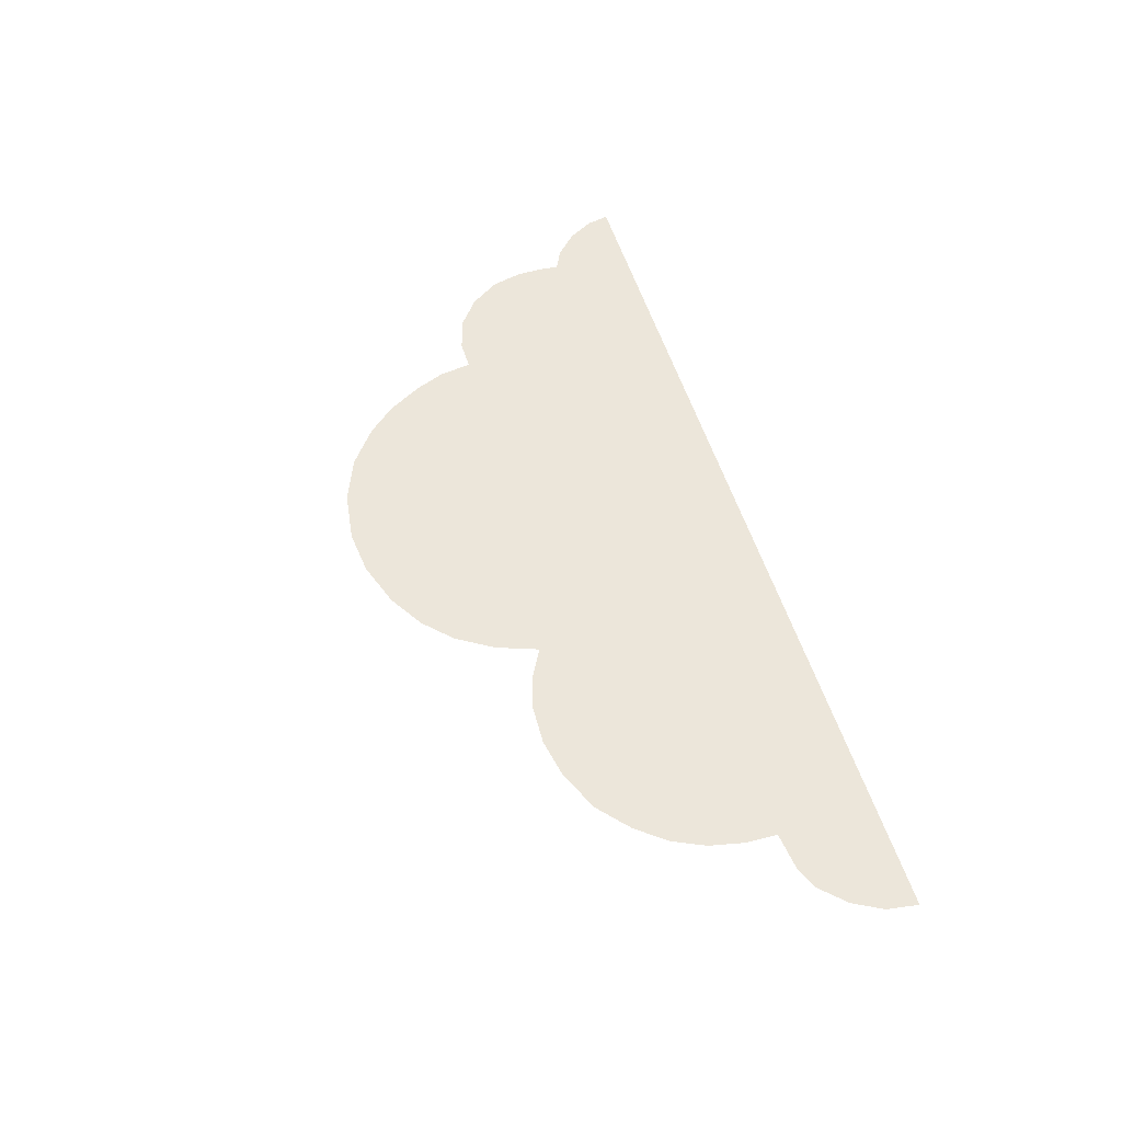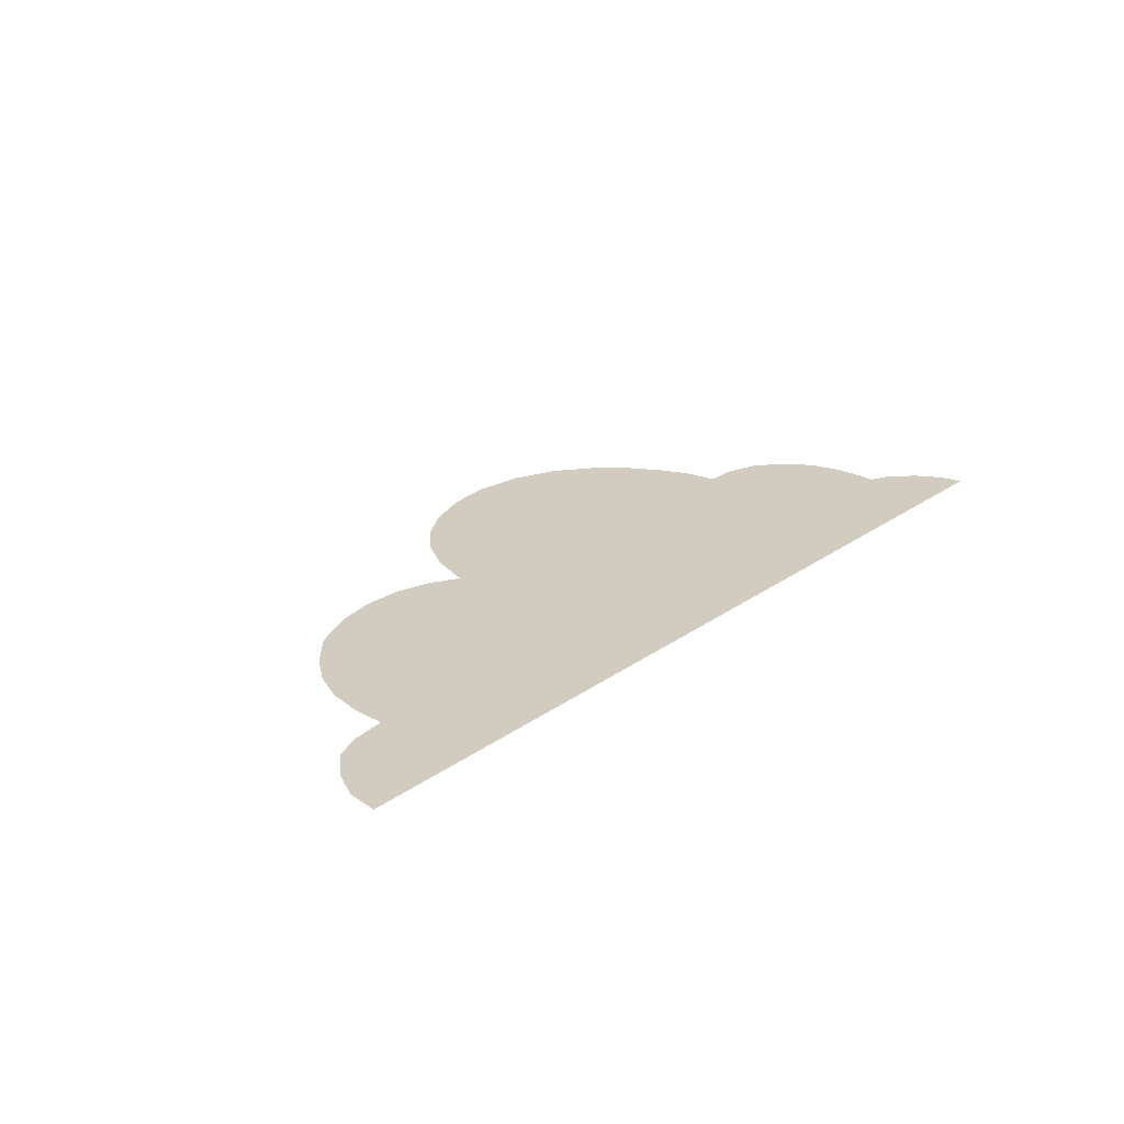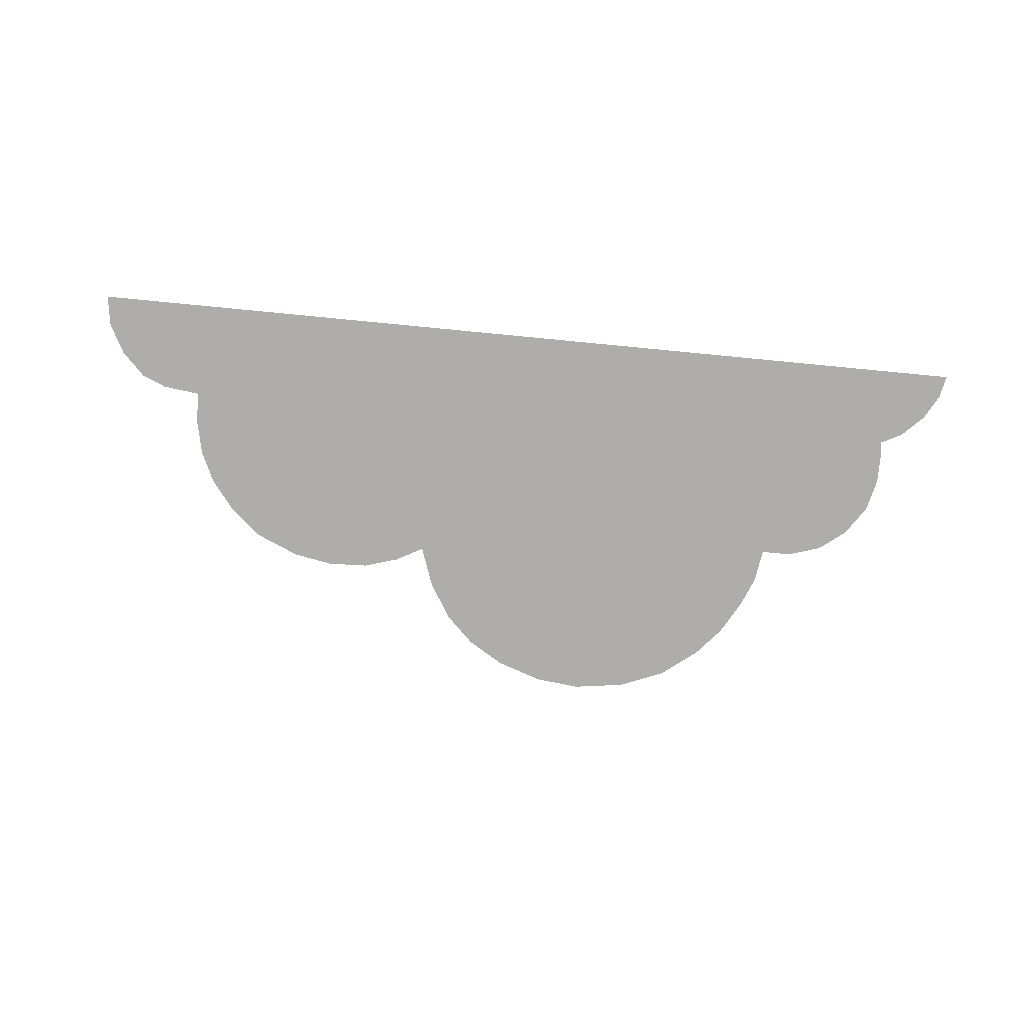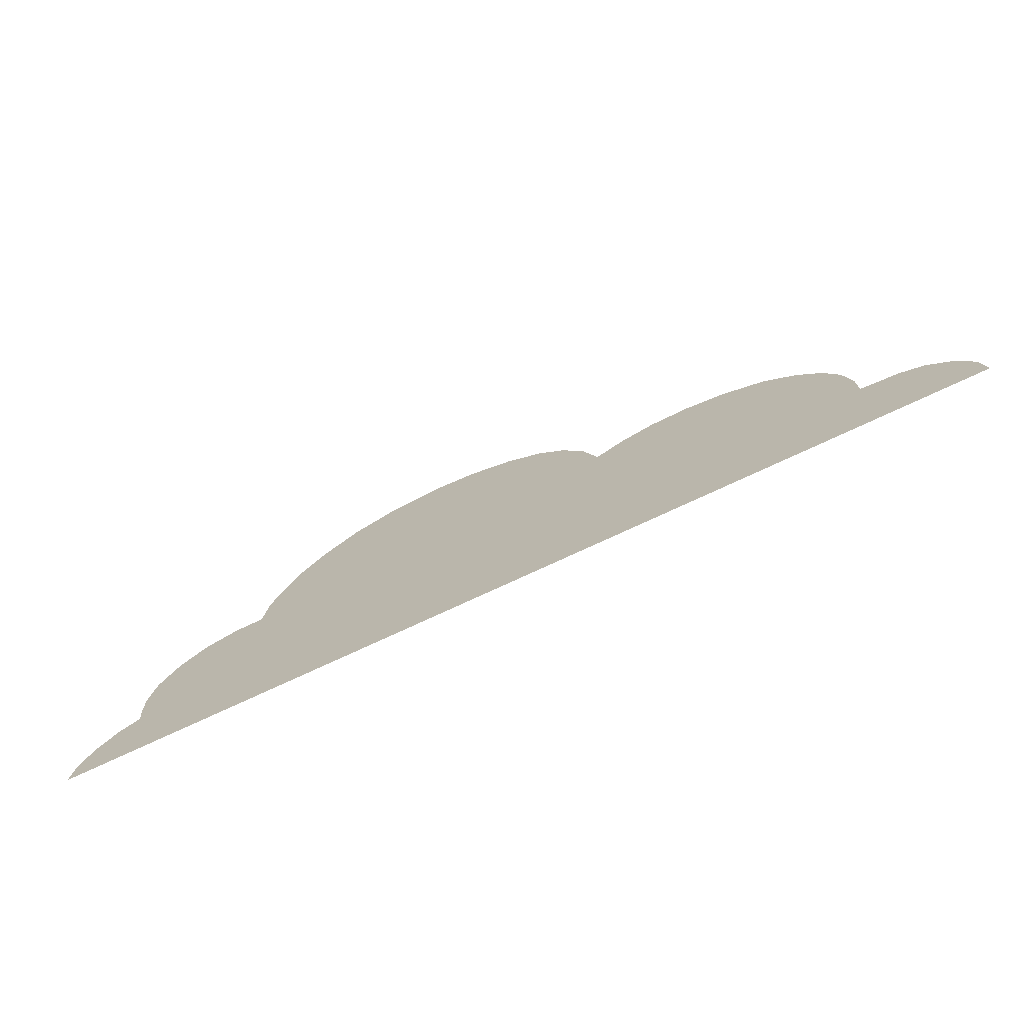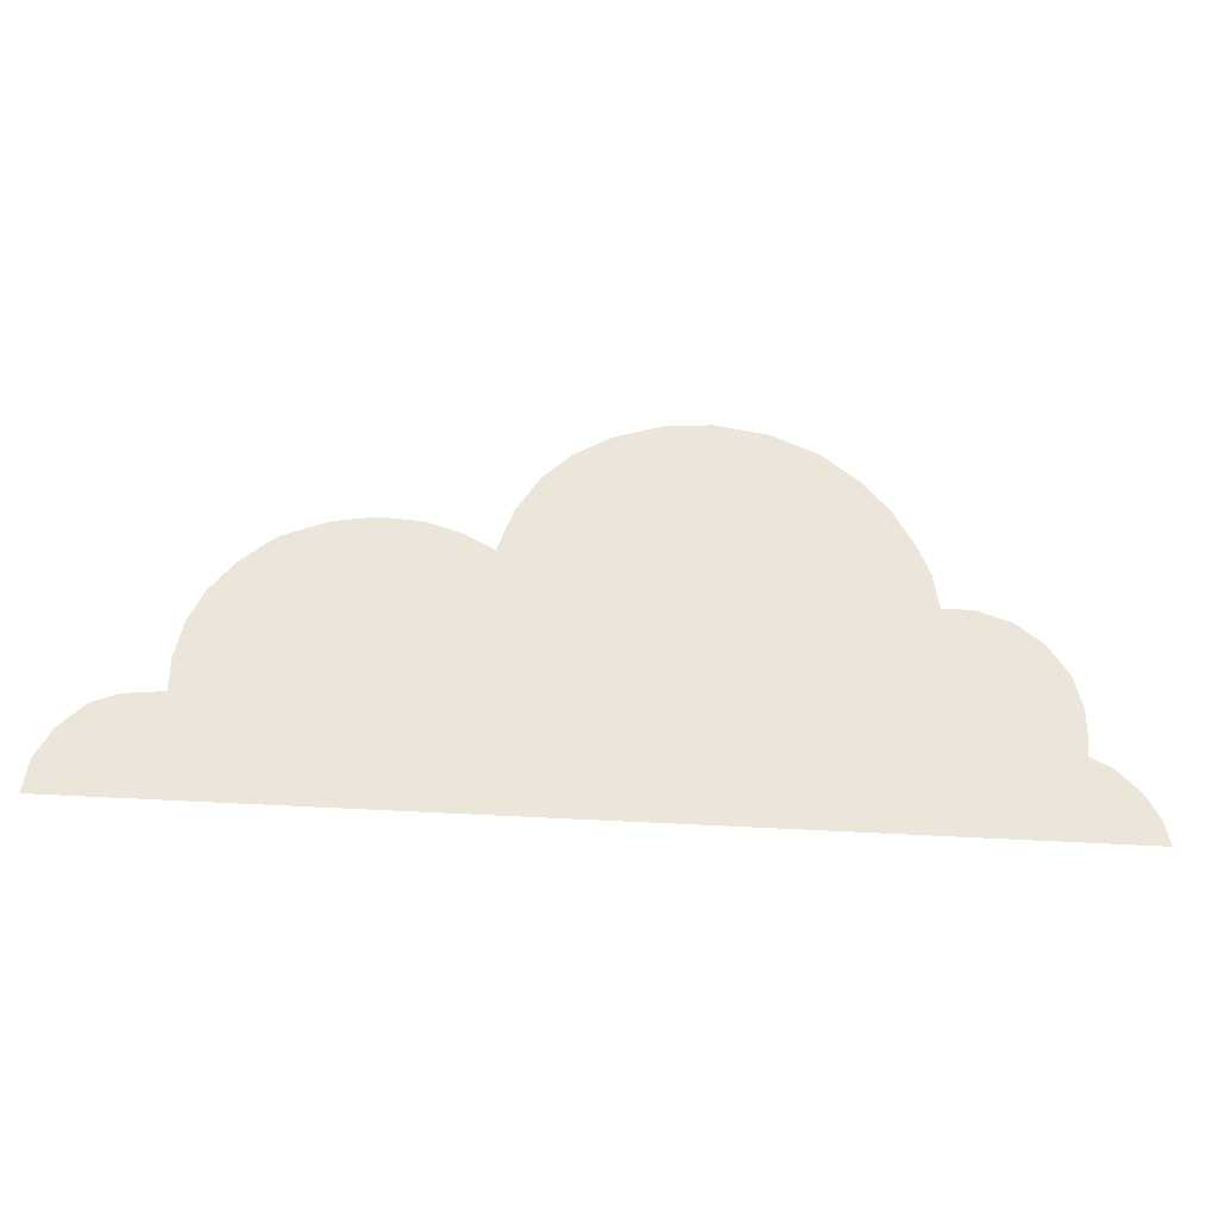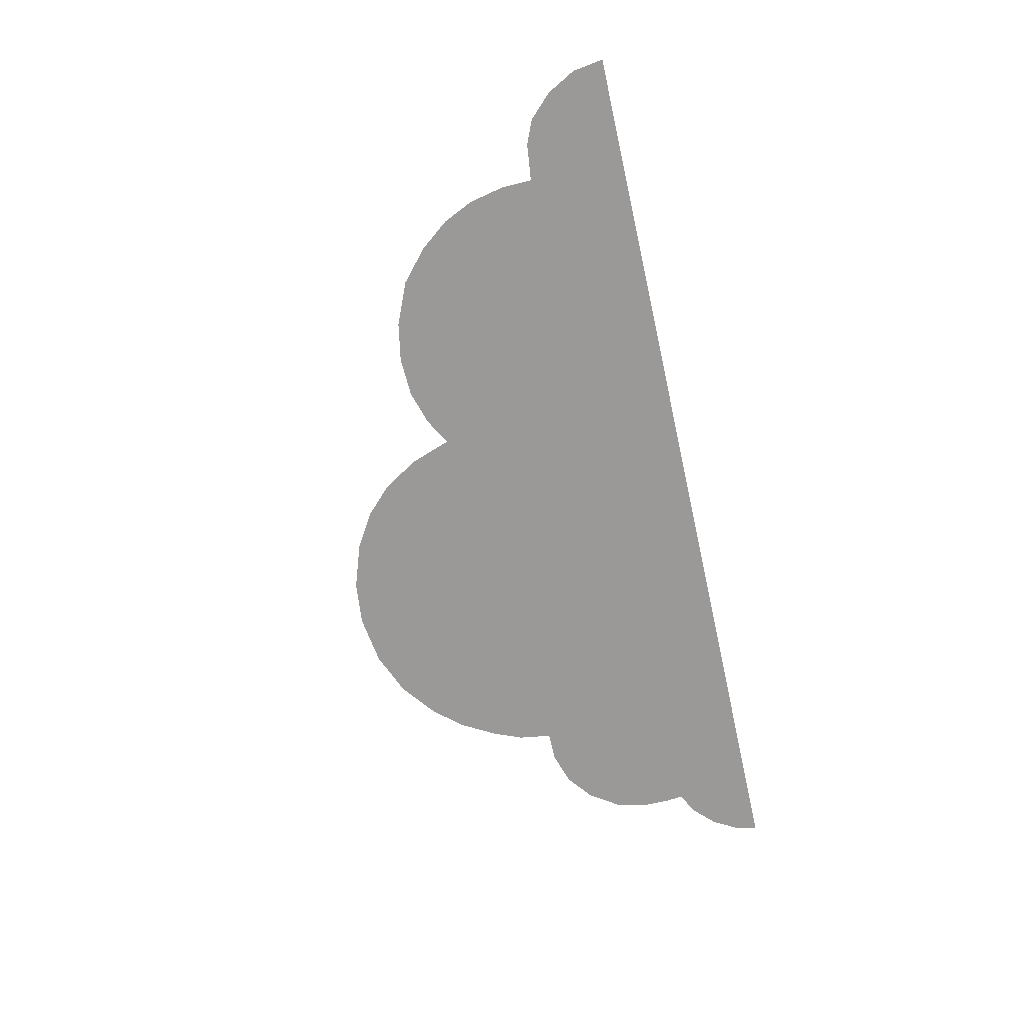
<metadata>
{"format":"obj","ext":"obj","renderer":"f3d","projection":"perspective","resolution":1024,"background":"white","views":[{"elev":54.2,"azim":-107.1,"up":"+Z"},{"elev":24.1,"azim":-49.6,"up":"+Z"},{"elev":-77.2,"azim":-5.5,"up":"+Z"},{"elev":-71.4,"azim":-154.5,"up":"+Y"},{"elev":-31.3,"azim":-6.0,"up":"+Y"},{"elev":-68.9,"azim":-77.4,"up":"+Z"}]}
</metadata>
<code>
g China_mountains_r_3_bush
v 0.2679 1.056 0
v 0.01932 0.9722 0
v 0.1372 0.8803 0
v 0.04594 0.6859 0
v -0.1756 0.8542 0
v -0.3277 0.7057 0
v -0.02585 0.469 0
v -0.4493 0.509 0
v -0.0767 0.2507 0
v -0.5298 0.2854 0
v -0.1051 0.03977 0
v -0.2113 -0.1277 0
v -0.1126 -0.1726 0
v -0.3788 -0.08586 0
v -0.5733 -0.06941 0
v -0.7826 -0.1218 0
v -0.6801 0.3676 0
v -0.8696 0.4249 0
v -1.088 0.4338 0
v -0.9681 -0.2324 0
v -1.303 0.3945 0
v -1.537 0.2943 0
v -1.115 -0.3925 0
v -1.71 0.1441 0
v -1.836 -0.01692 0
v -1.213 -0.5525 0
v -1.914 -0.1868 0
v -1.955 -0.38 0
v -1.959 -0.5481 0
v -1.829 -0.7348 0
v -1.947 -0.7374 0
v -1.704 -0.7863 0
v -2.086 -0.8027 0
v -2.161 -0.5714 0
v -2.293 -0.6268 0
v -2.153 -0.9107 0
v -2.419 -0.7538 0
v -2.178 -1.02 0
v -2.504 -0.9116 0
v -2.17 -1.081 0
v -2.529 -1.081 0
v -1.266 -0.7664 0
v -1.627 -0.8718 0
v -1.59 -0.9735 0
v -1.275 -0.9324 0
v -1.586 -1.081 0
v -1.269 -1.081 0
v 1.814 -1.081 0
v 2.529 -1.081 0
v 1.969 -0.9922 0
v 2.084 -0.892 0
v 2.504 -0.9578 0
v 2.429 -0.8236 0
v 2.158 -0.7709 0
v 2.309 -0.7038 0
v 2.193 -0.6468 0
v -1.269 -1.081 0
v 1.814 -1.081 0
v -1.275 -0.9324 0
v -1.266 -0.7664 0
v -1.213 -0.5525 0
v -1.115 -0.3925 0
v -0.9681 -0.2324 0
v -0.7826 -0.1218 0
v -0.5733 -0.06941 0
v -0.3788 -0.08586 0
v -0.2113 -0.1277 0
v -0.1126 -0.1726 0
v -0.1051 0.03977 0
v -0.0767 0.2507 0
v -0.02585 0.469 0
v 1.969 -0.9922 0
v 2.084 -0.892 0
v 2.158 -0.7709 0
v 2.193 -0.6468 0
v 2.203 -0.5517 0
v 2.203 -0.4033 0
v 2.162 -0.2298 0
v 2.055 -0.06879 0
v 1.565 0.1029 0
v 1.726 0.1029 0
v 1.908 0.04569 0
v 1.473 0.4428 0
v 1.538 0.2836 0
v 1.232 0.788 0
v 1.366 0.6324 0
v 0.7902 1.042 0
v 1.033 0.9418 0
v 0.5112 1.081 0
v 0.1372 0.8803 0
v 0.2679 1.056 0
v 0.04594 0.6859 0
v -1.586 -1.081 0
v -1.59 -0.9735 0
v -2.17 -1.081 0
v -1.627 -0.8718 0
v -1.704 -0.7863 0
v -1.829 -0.7348 0
v -1.947 -0.7374 0
v -2.086 -0.8027 0
v -2.178 -1.02 0
v -2.153 -0.9107 0
g China_mountains_r_3_bush_0
f 3 2 1
f 4 2 3
f 4 5 2
f 4 6 5
f 7 6 4
f 7 8 6
f 9 8 7
f 9 10 8
f 11 10 9
f 12 10 11
f 12 11 13
f 14 10 12
f 15 10 14
f 16 10 15
f 16 17 10
f 16 18 17
f 16 19 18
f 20 19 16
f 20 21 19
f 20 22 21
f 23 22 20
f 23 24 22
f 23 25 24
f 26 25 23
f 26 27 25
f 26 28 27
f 26 29 28
f 26 30 29
f 29 30 31
f 26 32 30
f 29 31 33
f 29 33 34
f 34 33 35
f 35 33 36
f 35 36 37
f 37 36 38
f 37 38 39
f 39 38 40
f 39 40 41
f 42 32 26
f 43 32 42
f 43 42 44
f 44 42 45
f 44 45 46
f 46 45 47
f 50 49 48
f 51 49 50
f 51 52 49
f 51 53 52
f 54 53 51
f 54 55 53
f 56 55 54
f 59 58 57
f 60 58 59
f 61 58 60
f 62 58 61
f 63 58 62
f 64 58 63
f 65 58 64
f 66 58 65
f 67 58 66
f 68 58 67
f 69 58 68
f 70 58 69
f 71 58 70
f 71 72 58
f 71 73 72
f 71 74 73
f 71 75 74
f 71 76 75
f 71 77 76
f 71 78 77
f 71 79 78
f 71 80 79
f 79 80 81
f 79 81 82
f 83 80 71
f 80 83 84
f 83 71 85
f 83 85 86
f 85 71 87
f 85 87 88
f 87 71 89
f 89 71 90
f 89 90 91
f 90 71 92
f 95 94 93
f 95 96 94
f 95 97 96
f 95 98 97
f 95 99 98
f 95 100 99
f 101 100 95
f 102 100 101

</code>
